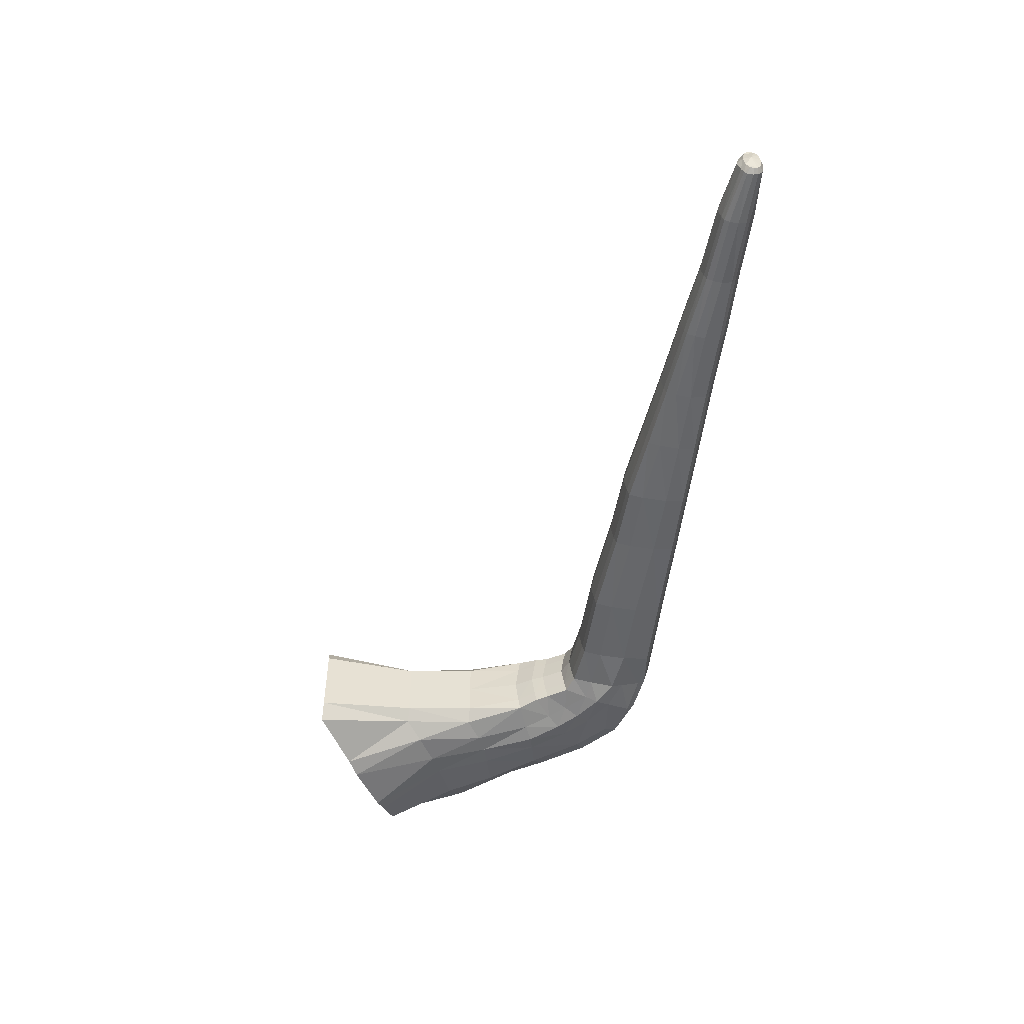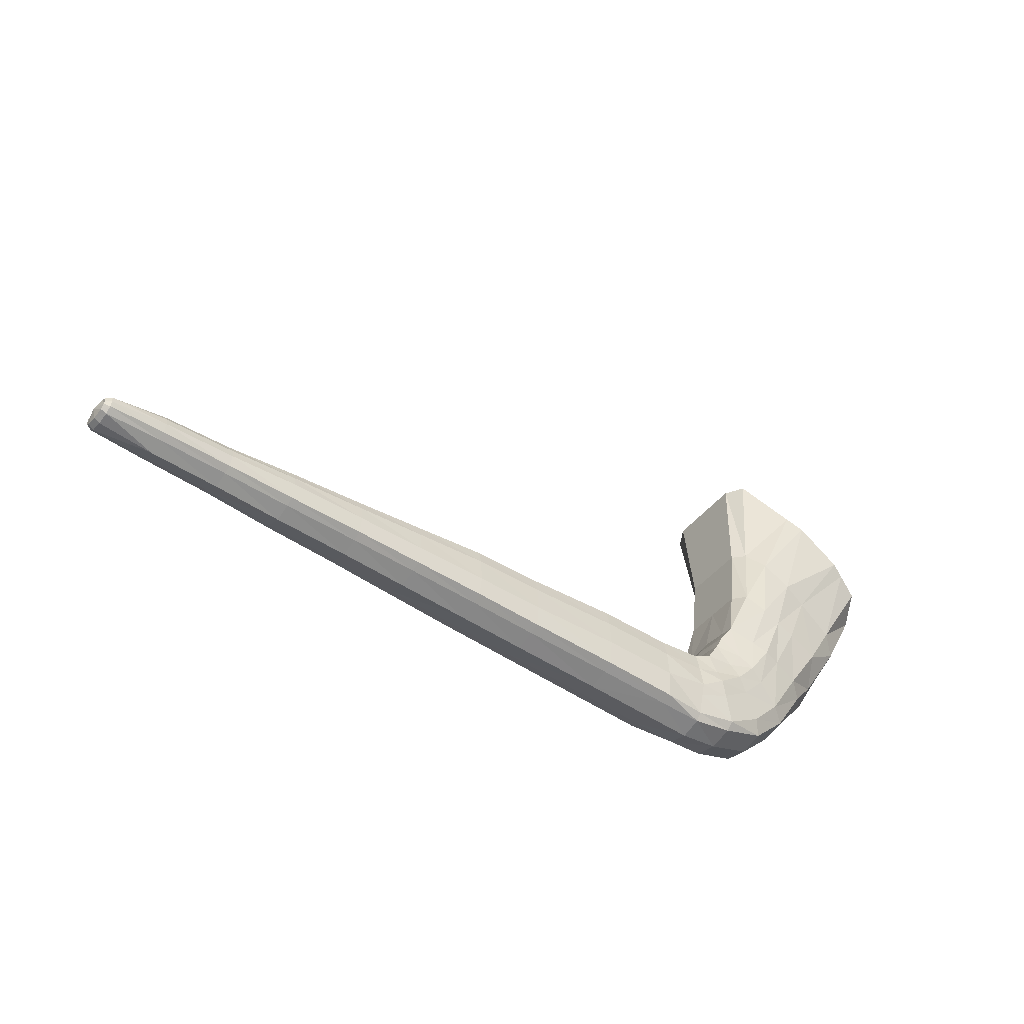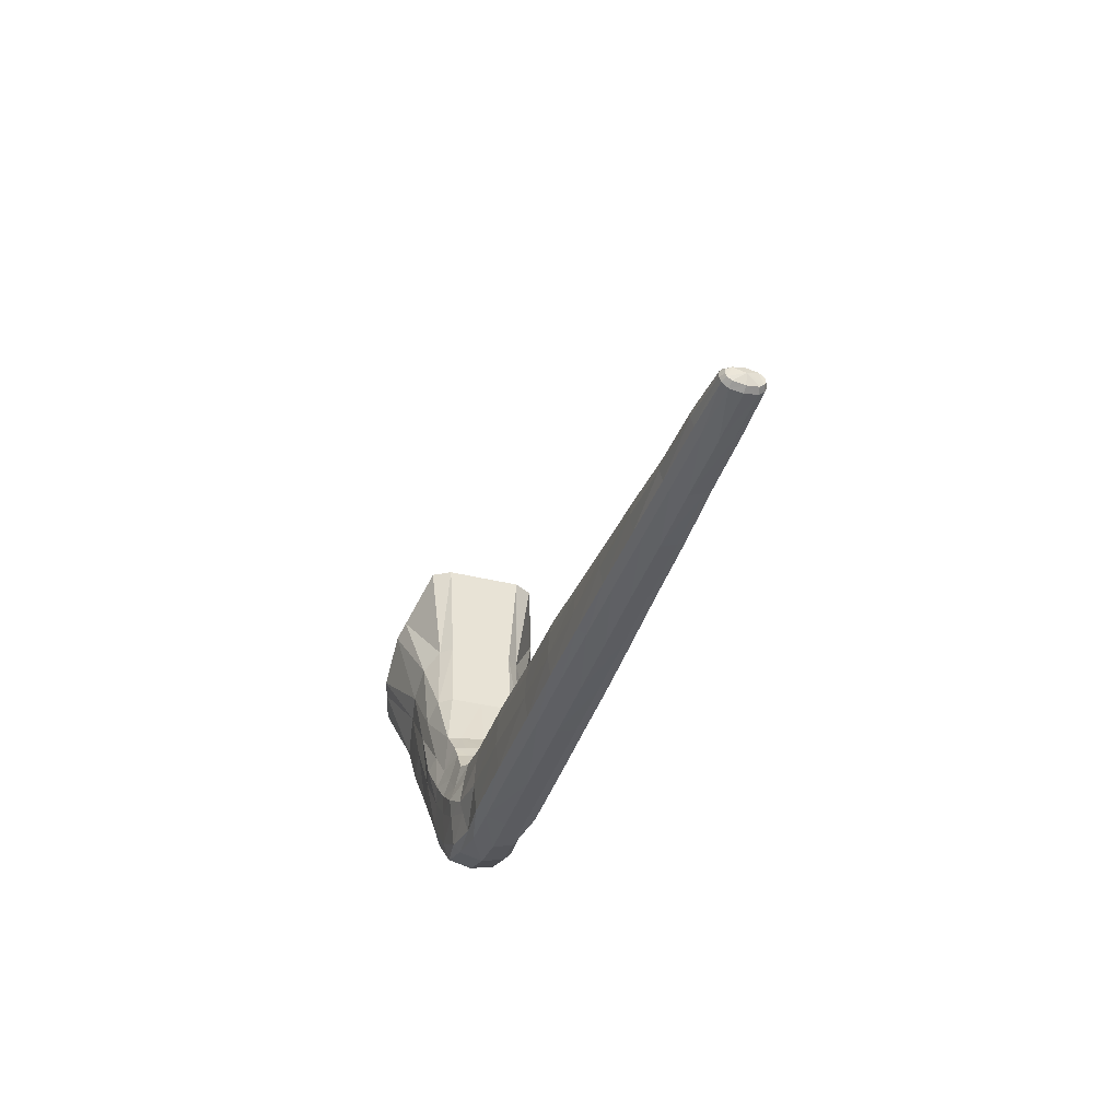
<metadata>
{"format":"obj","ext":"obj","renderer":"f3d","projection":"perspective","resolution":1024,"background":"white","views":[{"elev":-51.0,"azim":-96.9,"up":"+Z"},{"elev":-47.8,"azim":-37.4,"up":"+Y"},{"elev":-38.5,"azim":-107.3,"up":"+Y"}]}
</metadata>
<code>
o Plane.003
v -0.481 0.5623 0.08131
v -0.2647 0.4229 0.09665
v -0.4968 0.5623 0.02449
v -0.2427 0.3997 0.05412
v -0.4097 0.509 0.1064
v -0.3852 0.4941 0.1135
v -0.3163 0.452 0.1135
v -0.4968 0.5623 0.0552
v -0.4105 0.3646 0.0848
v -0.3135 0.3254 0.06792
v -0.4917 0.4143 0.02143
v -0.2914 0.3022 0.05106
v -0.4917 0.4143 0.0458
v -0.476 0.4143 0.06239
v -0.4525 0.3903 0.08156
v -0.5045 0.3098 0.0268
v -0.3527 0.2564 0.06466
v -0.5045 0.3098 0.04638
v -0.4887 0.3098 0.06506
v -0.4334 0.2759 0.07387
v -0.4605 0.2888 0.07387
v -0.4646 0.198 0.06963
v -0.3986 0.1836 0.05706
v -0.5254 0.2237 0.05591
v -0.4878 0.209 0.06392
v -0.4931 0.1541 0.06181
v -0.4406 0.1118 0.04924
v -0.5419 0.1972 0.04939
v -0.5117 0.1718 0.05611
v -0.5199 0.1235 0.05807
v -0.4817 0.06728 0.0455
v -0.5499 0.179 0.04616
v -0.5314 0.146 0.05237
v -0.5577 0.0946 0.05726
v -0.5329 0.03653 0.04315
v -0.568 0.149 0.04535
v -0.5616 0.1144 0.05156
v -0.5914 0.07305 0.05054
v -0.5909 0.02707 0.03711
v -0.5914 0.1384 0.04007
v -0.5913 0.1093 0.04552
v -0.6559 0.06286 0.04714
v -0.6559 0.02278 0.04289
v -0.6559 0.1303 0.03912
v -0.6558 0.1033 0.04443
v -0.7663 0.06098 0.04657
v -0.7663 0.02353 0.04232
v -0.7663 0.1265 0.03862
v -0.7662 0.1008 0.04386
v -0.8988 0.05362 0.04458
v -0.8988 0.02336 0.04033
v -0.8988 0.114 0.03684
v -0.8987 0.09142 0.04187
v -0.9986 0.05083 0.04364
v -0.9986 0.02379 0.03939
v -0.9986 0.1089 0.03599
v -0.9985 0.08776 0.04093
v -1.101 0.04905 0.04122
v -1.101 0.02413 0.03698
v -1.101 0.09599 0.0338
v -1.101 0.07826 0.03851
v -1.196 0.04779 0.03884
v -1.196 0.02464 0.03459
v -1.196 0.08453 0.03161
v -1.196 0.06988 0.03613
v -1.302 0.04589 0.03654
v -1.302 0.02343 0.03229
v -1.302 0.07283 0.02949
v -1.302 0.06088 0.03383
v -1.397 0.0394 0.03361
v -1.397 0.02425 0.02936
v -1.397 0.0611 0.02676
v -1.397 0.05239 0.0309
v -1.494 0.03485 0.03207
v -1.494 0.02293 0.02782
v -1.494 0.05425 0.02531
v -1.494 0.04696 0.02936
v -1.578 0.02833 0.02315
v -1.578 0.02394 0.0214
v -1.578 0.03426 0.02257
v -0.3389 0.2163 0.03267
v -0.5254 0.227 0.03611
v -0.5419 0.2006 0.03214
v -0.5499 0.1824 0.03017
v -0.568 0.1523 0.02967
v -0.5914 0.1417 0.02646
v -0.6559 0.1336 0.02588
v -0.7663 0.1298 0.02558
v -0.8988 0.1173 0.02449
v -0.9986 0.1122 0.02397
v -1.101 0.09932 0.02264
v -1.196 0.08785 0.0213
v -1.302 0.07615 0.02001
v -1.397 0.06442 0.01835
v -1.494 0.05757 0.01747
v -1.578 0.03956 0.01493
v -0.3774 0.1681 0.04107
v -0.4194 0.09876 0.03605
v -0.4698 0.0483 0.03365
v -0.5334 0.02546 0.03313
v -0.5914 0.016 0.02925
v -0.6559 0.01629 0.02855
v -0.7663 0.01705 0.02818
v -0.8988 0.01687 0.0269
v -0.9986 0.01731 0.0263
v -1.101 0.01765 0.02475
v -1.196 0.01815 0.02321
v -1.302 0.01694 0.02174
v -1.397 0.01777 0.01986
v -1.494 0.01644 0.01886
v -1.578 0.01902 0.01577
v -1.57 0.04141 0.02257
v -1.57 0.02147 0.025
v -1.57 0.02833 0.02768
v -1.57 0.0371 0.02662
v -1.57 0.04491 0.01578
v -1.57 0.01463 0.01699
v -0.4453 0.5356 0.09383
v -0.2587 0.4166 0.08508
v -0.2971 0.4411 0.1072
v -0.3743 0.35 0.07851
v -0.4033 0.2686 0.0723
v -0.44 0.1926 0.06494
v -0.4735 0.1384 0.05713
v -0.5057 0.1025 0.05339
v -0.5484 0.07296 0.052
v -0.5912 0.05592 0.04554
v -0.2475 0.4091 0
v -0.4968 0.5623 0
v -0.481 0.5623 -0.08131
v -0.2647 0.4229 -0.09665
v -0.4968 0.5623 -0.02449
v -0.2427 0.3997 -0.05412
v -0.4097 0.509 -0.1064
v -0.3852 0.4941 -0.1135
v -0.3852 0.4941 0
v -0.3163 0.452 -0.1135
v -0.3163 0.4362 0
v -0.4968 0.5623 -0.0552
v -0.4105 0.3646 -0.0848
v -0.3135 0.3254 -0.06792
v -0.2909 0.2743 0
v -0.4917 0.4143 -0.02143
v -0.4917 0.4143 0
v -0.2914 0.3022 -0.05106
v -0.4917 0.4143 -0.0458
v -0.476 0.4143 -0.06239
v -0.4525 0.3903 -0.08156
v -0.5045 0.3098 -0.0268
v -0.5045 0.3098 0
v -0.3527 0.2564 -0.06466
v -0.5045 0.3098 -0.04638
v -0.4887 0.3098 -0.06506
v -0.4334 0.2759 -0.07387
v -0.3302 0.2062 0
v -0.4605 0.2888 -0.07387
v -0.4646 0.198 -0.06963
v -0.3986 0.1836 -0.05706
v -0.3774 0.1469 0
v -0.5254 0.2237 -0.05591
v -0.4878 0.209 -0.06392
v -0.5254 0.2315 0
v -0.4931 0.1541 -0.06181
v -0.4406 0.1118 -0.04924
v -0.4194 0.09044 0
v -0.5419 0.1972 -0.04939
v -0.5117 0.1718 -0.05611
v -0.5419 0.205 0
v -0.5199 0.1235 -0.05807
v -0.4817 0.06728 -0.0455
v -0.4698 0.03998 0
v -0.5499 0.179 -0.04616
v -0.5314 0.146 -0.05237
v -0.5499 0.1868 0
v -0.5577 0.0946 -0.05726
v -0.5329 0.03653 -0.04315
v -0.5334 0.01714 0
v -0.568 0.149 -0.04535
v -0.5616 0.1144 -0.05156
v -0.568 0.1568 0
v -0.5914 0.07305 -0.05054
v -0.5909 0.02707 -0.03711
v -0.5914 0.007679 0
v -0.5914 0.1384 -0.04007
v -0.5913 0.1093 -0.04552
v -0.5914 0.1462 0
v -0.6559 0.06286 -0.04714
v -0.6559 0.02278 -0.04289
v -0.6559 0.00797 0
v -0.6559 0.1303 -0.03912
v -0.6558 0.1033 -0.04443
v -0.6559 0.1381 0
v -0.7663 0.06098 -0.04657
v -0.7663 0.02353 -0.04232
v -0.7663 0.008728 0
v -0.7663 0.1265 -0.03862
v -0.7662 0.1008 -0.04386
v -0.7663 0.1343 0
v -0.8988 0.05362 -0.04458
v -0.8988 0.02336 -0.04033
v -0.8988 0.008551 0
v -0.8988 0.114 -0.03684
v -0.8987 0.09142 -0.04187
v -0.8988 0.1218 0
v -0.9986 0.05083 -0.04364
v -0.9986 0.02379 -0.03939
v -0.9986 0.008986 0
v -0.9986 0.1089 -0.03599
v -0.9985 0.08776 -0.04093
v -0.9986 0.1167 0
v -1.101 0.04905 -0.04122
v -1.101 0.02413 -0.03698
v -1.101 0.009327 0
v -1.101 0.09599 -0.0338
v -1.101 0.07826 -0.03851
v -1.101 0.1038 0
v -1.196 0.04779 -0.03884
v -1.196 0.02464 -0.03459
v -1.196 0.009829 0
v -1.196 0.08453 -0.03161
v -1.196 0.06988 -0.03613
v -1.196 0.09232 0
v -1.302 0.04589 -0.03654
v -1.302 0.02343 -0.03229
v -1.302 0.008624 0
v -1.302 0.07283 -0.02949
v -1.302 0.06088 -0.03383
v -1.302 0.08062 0
v -1.397 0.0394 -0.03361
v -1.397 0.02425 -0.02936
v -1.397 0.009449 0
v -1.397 0.0611 -0.02676
v -1.397 0.05239 -0.0309
v -1.397 0.0689 0
v -1.494 0.03485 -0.03207
v -1.494 0.02293 -0.02782
v -1.494 0.008123 0
v -1.494 0.05425 -0.02531
v -1.494 0.04696 -0.02936
v -1.494 0.06204 0
v -1.578 0.02833 -0.02315
v -1.578 0.02394 -0.0214
v -1.582 0.03124 0
v -1.578 0.01653 0
v -1.578 0.03426 -0.02257
v -1.578 0.04296 0
v -0.3389 0.2163 -0.03267
v -0.5254 0.227 -0.03611
v -0.5419 0.2006 -0.03214
v -0.5499 0.1824 -0.03017
v -0.568 0.1523 -0.02967
v -0.5914 0.1417 -0.02646
v -0.6559 0.1336 -0.02588
v -0.7663 0.1298 -0.02558
v -0.8988 0.1173 -0.02449
v -0.9986 0.1122 -0.02397
v -1.101 0.09932 -0.02264
v -1.196 0.08785 -0.0213
v -1.302 0.07615 -0.02001
v -1.397 0.06442 -0.01835
v -1.494 0.05757 -0.01747
v -1.578 0.03956 -0.01493
v -0.3774 0.1681 -0.04107
v -0.4194 0.09876 -0.03605
v -0.4698 0.0483 -0.03365
v -0.5334 0.02546 -0.03313
v -0.5914 0.016 -0.02925
v -0.6559 0.01629 -0.02855
v -0.7663 0.01705 -0.02818
v -0.8988 0.01687 -0.0269
v -0.9986 0.01731 -0.0263
v -1.101 0.01765 -0.02475
v -1.196 0.01815 -0.02321
v -1.302 0.01694 -0.02174
v -1.397 0.01777 -0.01986
v -1.494 0.01644 -0.01886
v -1.578 0.01902 -0.01577
v -1.57 0.01183 0
v -1.57 0.04141 -0.02257
v -1.57 0.02147 -0.025
v -1.57 0.02833 -0.02768
v -1.57 0.0371 -0.02662
v -1.57 0.04963 0
v -1.57 0.04491 -0.01578
v -1.57 0.01463 -0.01699
v -0.4453 0.5356 -0.09383
v -0.2587 0.4166 -0.08508
v -0.2971 0.4411 -0.1072
v -0.2907 0.4261 0
v -0.3743 0.35 -0.07851
v -0.4033 0.2686 -0.0723
v -0.44 0.1926 -0.06494
v -0.4735 0.1384 -0.05713
v -0.5057 0.1025 -0.05339
v -0.5484 0.07296 -0.052
v -0.5912 0.05592 -0.04554
f 42 127 38
f 42 39 127
f 40 37 36
f 35 99 31
f 80 114 115
f 106 207 105
f 24 21 19
f 92 60 91
f 20 121 9
f 17 121 122
f 44 41 40
f 99 165 98
f 244 117 111
f 32 29 28
f 30 124 26
f 289 119 128
f 29 24 28
f 101 177 100
f 96 112 116
f 27 123 124
f 85 32 84
f 77 70 73
f 43 101 39
f 10 120 121
f 246 116 283
f 33 32 36
f 115 74 77
f 100 171 99
f 112 77 76
f 11 129 144
f 64 61 60
f 26 25 29
f 114 75 74
f 168 82 162
f 210 89 204
f 91 56 90
f 62 59 58
f 46 43 42
f 216 90 210
f 51 103 47
f 174 83 168
f 180 84 174
f 59 105 55
f 144 150 11
f 240 94 234
f 71 108 67
f 60 57 56
f 204 88 198
f 107 213 106
f 53 46 49
f 58 55 54
f 70 67 66
f 84 28 83
f 111 113 79
f 13 3 11
f 87 40 86
f 116 76 95
f 74 71 70
f 65 58 61
f 69 62 65
f 186 85 180
f 95 72 94
f 117 237 110
f 9 6 15
f 121 7 9
f 89 48 88
f 56 53 52
f 16 13 11
f 23 122 123
f 33 26 29
f 105 201 104
f 14 8 13
f 110 231 109
f 63 106 59
f 49 42 45
f 55 104 51
f 88 44 87
f 66 63 62
f 76 73 72
f 73 66 69
f 75 113 110
f 14 5 118
f 93 64 92
f 7 136 6
f 75 109 71
f 234 93 228
f 90 52 89
f 82 18 16
f 25 20 21
f 283 95 240
f 52 49 48
f 79 114 78
f 125 27 124
f 118 1 14
f 97 155 81
f 80 115 112
f 119 2 10
f 127 35 126
f 41 34 37
f 198 87 192
f 104 195 103
f 50 47 46
f 57 50 53
f 94 68 93
f 28 82 83
f 40 85 86
f 67 107 63
f 12 128 4
f 19 13 18
f 98 159 97
f 109 225 108
f 48 45 44
f 68 65 64
f 15 6 5
f 222 91 216
f 108 219 107
f 228 92 222
f 61 54 57
f 54 51 50
f 192 86 186
f 123 20 22
f 102 183 101
f 39 100 35
f 126 31 125
f 15 21 9
f 45 38 41
f 124 22 26
f 138 120 289
f 72 69 68
f 33 37 30
f 9 21 20
f 11 150 16
f 19 15 14
f 38 126 34
f 30 37 34
f 150 82 16
f 18 24 19
f 100 39 101
f 99 35 100
f 110 113 117
f 119 120 2
f 34 125 30
f 6 136 5
f 5 136 118
f 118 8 1
f 3 136 129
f 118 3 8
f 4 128 119
f 118 136 3
f 47 102 43
f 195 102 103
f 42 43 39
f 40 41 37
f 80 78 114
f 106 213 207
f 24 25 21
f 92 64 60
f 20 122 121
f 17 10 121
f 44 45 41
f 99 171 165
f 244 278 117
f 32 33 29
f 30 125 124
f 289 120 119
f 29 25 24
f 31 99 98
f 101 183 177
f 96 80 112
f 27 23 123
f 85 36 32
f 77 74 70
f 43 102 101
f 10 2 120
f 246 96 116
f 162 82 150
f 115 114 74
f 100 177 171
f 112 115 77
f 11 3 129
f 64 65 61
f 26 22 25
f 168 83 82
f 210 90 89
f 91 60 56
f 62 63 59
f 46 47 43
f 216 91 90
f 51 104 103
f 174 84 83
f 180 85 84
f 59 106 105
f 240 95 94
f 71 109 108
f 60 61 57
f 204 89 88
f 107 219 213
f 53 50 46
f 58 59 55
f 70 71 67
f 84 32 28
f 111 117 113
f 13 8 3
f 87 44 40
f 116 112 76
f 74 75 71
f 65 62 58
f 69 66 62
f 186 86 85
f 95 76 72
f 117 278 237
f 9 7 6
f 121 120 7
f 89 52 48
f 56 57 53
f 16 18 13
f 23 17 122
f 33 30 26
f 105 207 201
f 14 1 8
f 110 237 231
f 63 107 106
f 49 46 42
f 55 105 104
f 88 48 44
f 66 67 63
f 76 77 73
f 73 70 66
f 14 15 5
f 93 68 64
f 7 138 136
f 75 110 109
f 234 94 93
f 90 56 52
f 82 24 18
f 25 22 20
f 283 116 95
f 52 53 49
f 79 113 114
f 125 31 27
f 97 159 155
f 127 39 35
f 41 38 34
f 198 88 87
f 104 201 195
f 50 51 47
f 57 54 50
f 94 72 68
f 28 24 82
f 40 36 85
f 67 108 107
f 19 14 13
f 98 165 159
f 109 231 225
f 48 49 45
f 68 69 65
f 222 92 91
f 108 225 219
f 228 93 92
f 61 58 54
f 54 55 51
f 192 87 86
f 123 122 20
f 102 189 183
f 126 35 31
f 15 19 21
f 45 42 38
f 124 123 22
f 138 7 120
f 72 73 69
f 75 114 113
f 33 36 37
f 38 127 126
f 34 126 125
f 47 103 102
f 195 189 102
f 96 243 79
f 80 96 79
f 78 80 79
f 96 246 243
f 243 244 111
f 111 79 243
f 31 98 27
f 12 17 81
f 27 97 23
f 23 81 17
f 81 142 12
f 12 4 10
f 4 119 10
f 12 142 128
f 12 10 17
f 27 98 97
f 23 97 81
f 81 155 142
f 187 181 296
f 187 296 182
f 184 178 179
f 176 170 265
f 245 282 281
f 272 271 207
f 160 153 156
f 258 257 214
f 154 140 290
f 151 291 290
f 190 184 185
f 265 264 165
f 244 277 285
f 172 166 167
f 169 163 293
f 289 128 287
f 167 166 160
f 267 266 177
f 262 284 279
f 164 293 292
f 251 250 172
f 239 233 229
f 188 182 267
f 141 290 288
f 246 283 284
f 173 178 172
f 282 239 235
f 266 265 171
f 279 238 239
f 143 144 129
f 220 214 215
f 163 167 161
f 281 235 236
f 168 162 248
f 210 204 255
f 257 256 208
f 217 211 212
f 193 187 188
f 216 210 256
f 200 194 269
f 174 168 249
f 180 174 250
f 212 206 271
f 144 143 150
f 240 234 260
f 230 224 274
f 214 208 209
f 204 198 254
f 273 272 213
f 203 197 193
f 211 205 206
f 229 223 224
f 250 249 166
f 277 242 280
f 146 143 132
f 253 252 184
f 284 261 238
f 235 229 230
f 221 215 211
f 227 221 217
f 186 180 251
f 261 260 232
f 285 276 237
f 140 148 135
f 290 140 137
f 255 254 196
f 208 202 203
f 149 143 146
f 158 292 291
f 173 167 163
f 271 270 201
f 147 146 139
f 276 275 231
f 218 212 272
f 197 191 187
f 206 200 270
f 254 253 190
f 223 217 218
f 238 232 233
f 233 227 223
f 236 276 280
f 147 286 134
f 259 258 220
f 137 135 136
f 236 230 275
f 234 228 259
f 256 255 202
f 248 149 152
f 161 156 154
f 283 240 261
f 202 196 197
f 242 241 281
f 294 293 164
f 286 147 130
f 263 247 155
f 245 279 282
f 287 141 131
f 296 295 176
f 185 179 175
f 198 192 253
f 270 269 195
f 199 193 194
f 209 203 199
f 260 259 226
f 166 249 248
f 184 252 251
f 224 218 273
f 145 133 128
f 153 152 146
f 264 263 159
f 275 274 225
f 196 190 191
f 226 220 221
f 148 134 135
f 222 216 257
f 274 273 219
f 228 222 258
f 215 209 205
f 205 199 200
f 192 186 252
f 292 157 154
f 268 267 183
f 182 176 266
f 295 294 170
f 148 140 156
f 191 185 181
f 293 163 157
f 138 289 288
f 232 226 227
f 173 169 179
f 140 154 156
f 143 149 150
f 153 147 148
f 181 175 295
f 169 175 179
f 150 149 248
f 152 153 160
f 266 267 182
f 265 266 176
f 276 285 280
f 287 131 288
f 175 169 294
f 135 134 136
f 134 286 136
f 286 130 139
f 132 129 136
f 286 139 132
f 133 287 128
f 286 132 136
f 194 188 268
f 195 269 268
f 187 182 188
f 184 179 185
f 245 281 241
f 272 207 213
f 160 156 161
f 258 214 220
f 154 290 291
f 151 290 141
f 190 185 191
f 265 165 171
f 244 285 278
f 172 167 173
f 169 293 294
f 289 287 288
f 167 160 161
f 170 264 265
f 267 177 183
f 262 279 245
f 164 292 158
f 251 172 178
f 239 229 235
f 188 267 268
f 141 288 131
f 246 284 262
f 162 150 248
f 282 235 281
f 266 171 177
f 279 239 282
f 143 129 132
f 220 215 221
f 163 161 157
f 168 248 249
f 210 255 256
f 257 208 214
f 217 212 218
f 193 188 194
f 216 256 257
f 200 269 270
f 174 249 250
f 180 250 251
f 212 271 272
f 240 260 261
f 230 274 275
f 214 209 215
f 204 254 255
f 273 213 219
f 203 193 199
f 211 206 212
f 229 224 230
f 250 166 172
f 277 280 285
f 146 132 139
f 253 184 190
f 284 238 279
f 235 230 236
f 221 211 217
f 227 217 223
f 186 251 252
f 261 232 238
f 285 237 278
f 140 135 137
f 290 137 288
f 255 196 202
f 208 203 209
f 149 146 152
f 158 291 151
f 173 163 169
f 271 201 207
f 147 139 130
f 276 231 237
f 218 272 273
f 197 187 193
f 206 270 271
f 254 190 196
f 223 218 224
f 238 233 239
f 233 223 229
f 147 134 148
f 259 220 226
f 137 136 138
f 236 275 276
f 234 259 260
f 256 202 208
f 248 152 160
f 161 154 157
f 283 261 284
f 202 197 203
f 242 281 280
f 294 164 170
f 263 155 159
f 296 176 182
f 185 175 181
f 198 253 254
f 270 195 201
f 199 194 200
f 209 199 205
f 260 226 232
f 166 248 160
f 184 251 178
f 224 273 274
f 153 146 147
f 264 159 165
f 275 225 231
f 196 191 197
f 226 221 227
f 222 257 258
f 274 219 225
f 228 258 259
f 215 205 211
f 205 200 206
f 192 252 253
f 292 154 291
f 268 183 189
f 295 170 176
f 148 156 153
f 191 181 187
f 293 157 292
f 138 288 137
f 232 227 233
f 236 280 281
f 173 179 178
f 181 295 296
f 175 294 295
f 194 268 269
f 195 268 189
f 262 242 243
f 245 242 262
f 241 242 245
f 262 243 246
f 243 277 244
f 277 243 242
f 170 164 264
f 145 247 151
f 164 158 263
f 158 151 247
f 247 145 142
f 145 141 133
f 133 141 287
f 145 128 142
f 145 151 141
f 164 263 264
f 158 247 263
f 247 142 155

</code>
